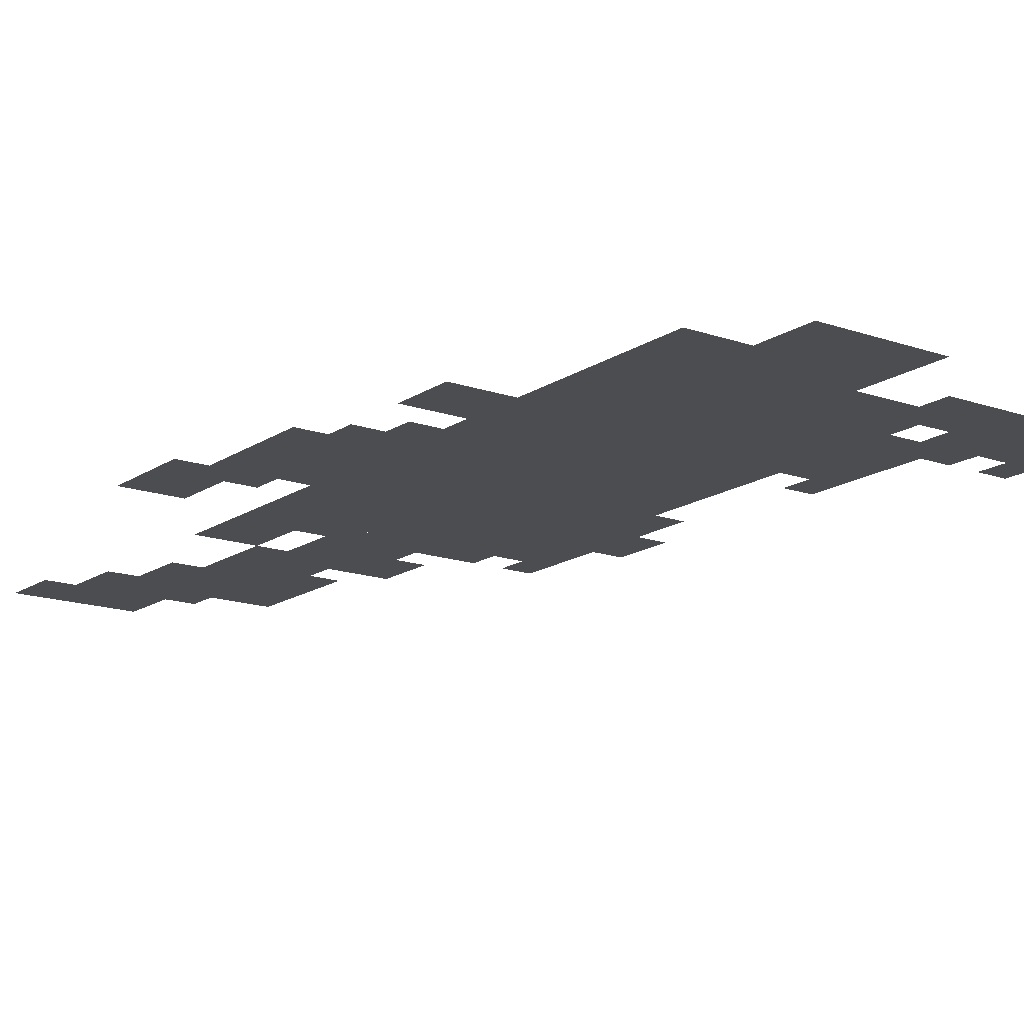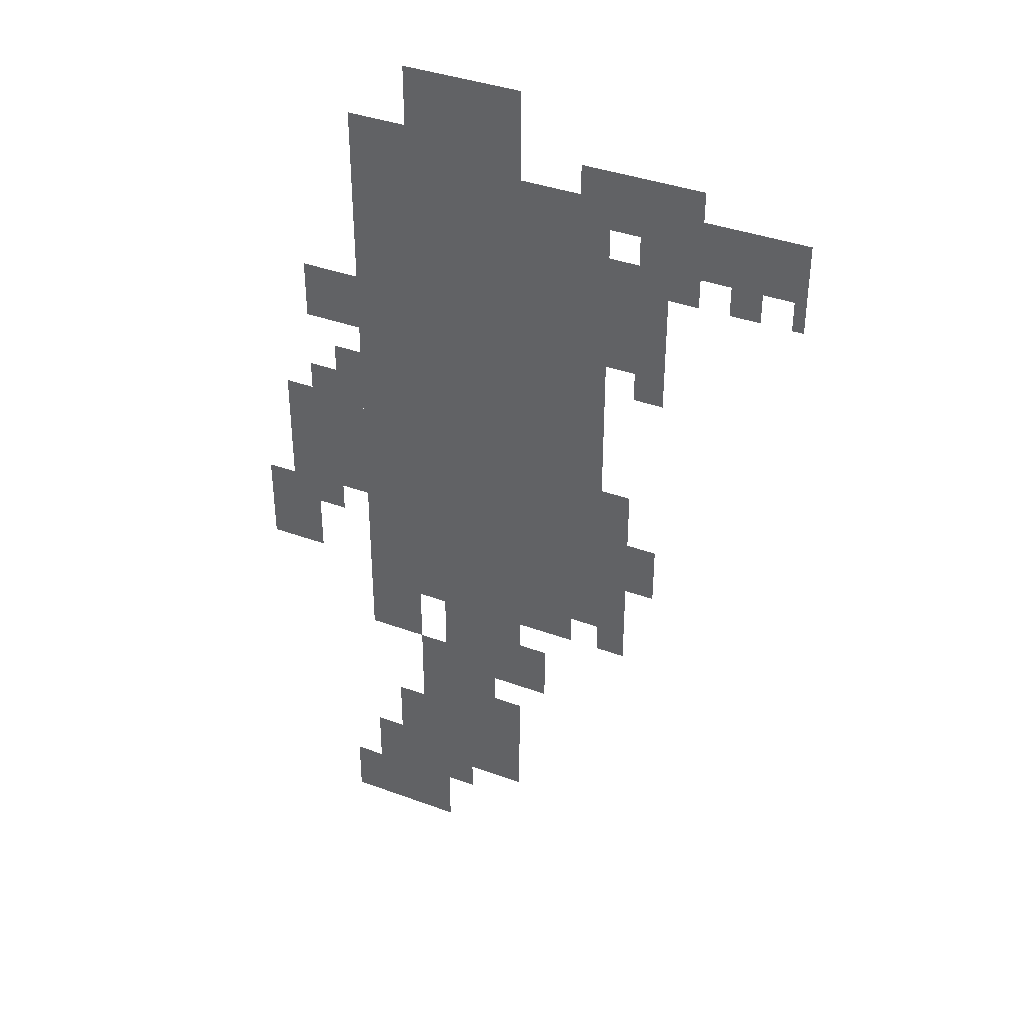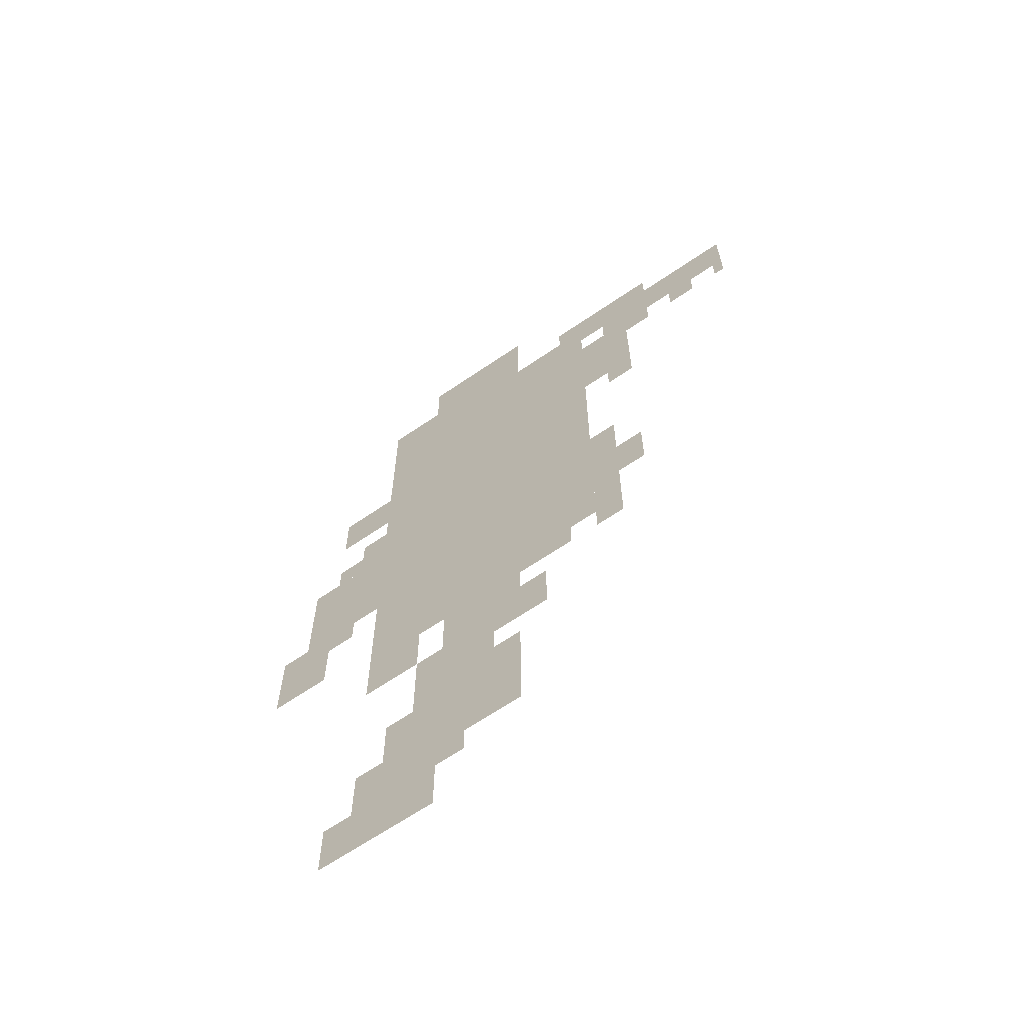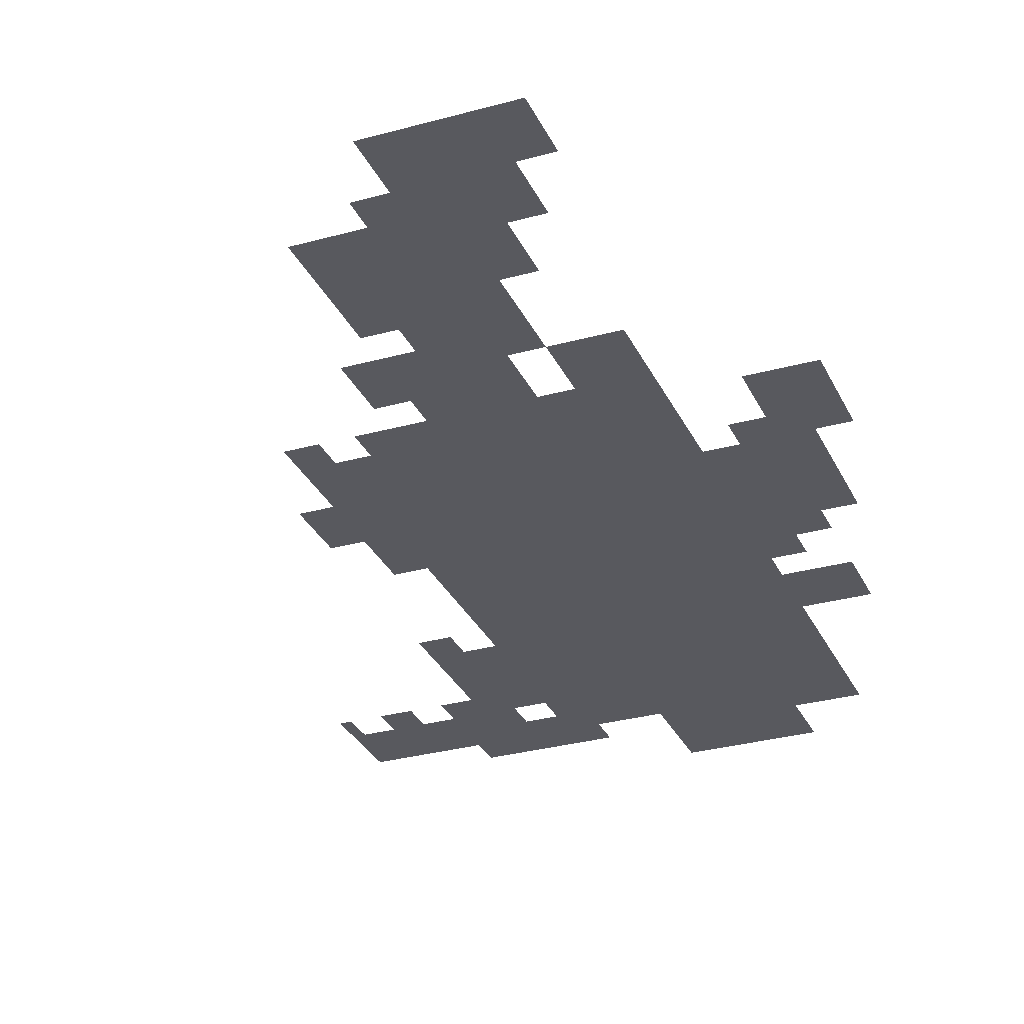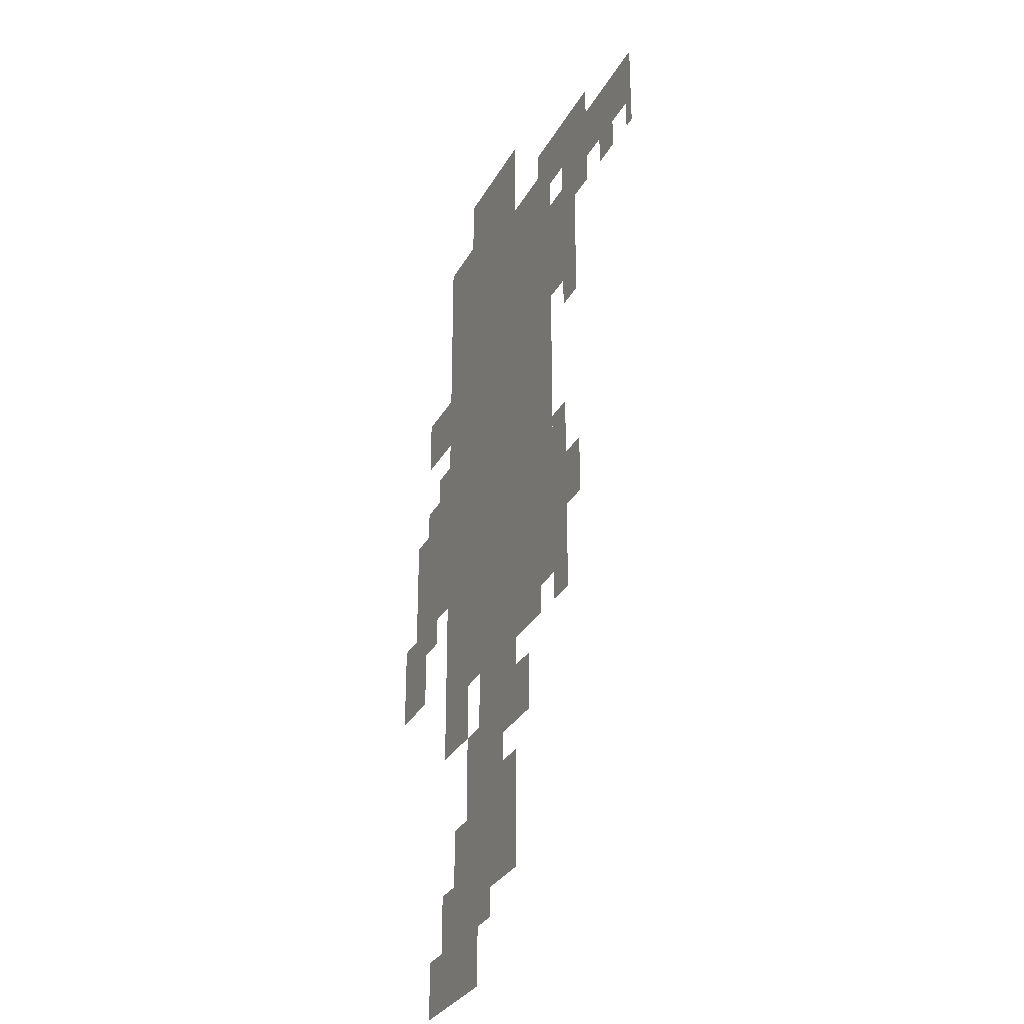
<metadata>
{"format":"obj","ext":"obj","renderer":"f3d","projection":"perspective","resolution":1024,"background":"white","views":[{"elev":-15.7,"azim":143.8,"up":"+Z"},{"elev":37.9,"azim":-154.8,"up":"+Y"},{"elev":-65.1,"azim":-145.4,"up":"+Y"},{"elev":-30.4,"azim":21.8,"up":"+Z"},{"elev":-30.5,"azim":-114.3,"up":"+Y"}]}
</metadata>
<code>
g xiao-mesh
v -128 383 0
v -128 895 0
v -416 895 0
v -416 383 0
v -192 95 0
v -192 223 0
v -320 223 0
v -320 95 0
v -192 895 0
v -192 1023 0
v -320 1023 0
v -320 895 0
v -32 479 0
v -32 607 0
v -128 607 0
v -128 479 0
v -128 0 0
v -128 95 0
v -224 95 0
v -224 0 0
v -416 735 0
v -416 863 0
v -480 863 0
v -480 735 0
v 0 383 0
v 0 479 0
v -64 479 0
v -64 383 0
v -128 287 0
v -128 383 0
v -192 383 0
v -192 287 0
v -544 863 0
v -544 927 0
v -620 927 0
v -620 863 0
v -224 287 0
v -224 383 0
v -288 383 0
v -288 287 0
v -448 863 0
v -448 927 0
v -544 927 0
v -544 863 0
v -384 895 0
v -384 959 0
v -448 959 0
v -448 895 0
v -128 895 0
v -128 959 0
v -192 959 0
v -192 895 0
v -224 223 0
v -224 287 0
v -288 287 0
v -288 223 0
v -416 447 0
v -416 575 0
v -448 575 0
v -448 447 0
v -64 703 0
v -64 767 0
v -128 767 0
v -128 703 0
v -416 351 0
v -416 447 0
v -448 447 0
v -448 351 0
v -320 351 0
v -320 383 0
v -384 383 0
v -384 351 0
v -448 447 0
v -448 511 0
v -480 511 0
v -480 447 0
v -96 607 0
v -96 671 0
v -128 671 0
v -128 607 0
v -96 0 0
v -96 63 0
v -128 63 0
v -128 0 0
v -192 223 0
v -192 287 0
v -224 287 0
v -224 223 0
v -320 255 0
v -320 319 0
v -352 319 0
v -352 255 0
v -160 127 0
v -160 191 0
v -192 191 0
v -192 127 0
v -288 255 0
v -288 319 0
v -320 319 0
v -320 255 0
v -288 319 0
v -288 383 0
v -320 383 0
v -320 319 0
v -320 895 0
v -320 927 0
v -384 927 0
v -384 895 0
v -448 927 0
v -448 959 0
v -512 959 0
v -512 927 0
v -64 447 0
v -64 479 0
v -96 479 0
v -96 447 0
v -64 607 0
v -64 639 0
v -96 639 0
v -96 607 0
v -192 351 0
v -192 383 0
v -224 383 0
v -224 351 0
v -224 63 0
v -224 95 0
v -256 95 0
v -256 63 0
v -128 95 0
v -128 127 0
v -160 127 0
v -160 95 0
v -480 831 0
v -480 863 0
v -512 863 0
v -512 831 0
v -160 95 0
v -160 127 0
v -192 127 0
v -192 95 0
v -544 831 0
v -544 863 0
v -576 863 0
v -576 831 0
v -448 703 0
v -448 735 0
v -480 735 0
v -480 703 0
v -608 831 0
v -608 863 0
v -620 863 0
v -620 831 0
g xiao-mesh_0
f 3 2 1
f 1 4 3
f 7 6 5
f 5 8 7
f 11 10 9
f 9 12 11
f 15 14 13
f 13 16 15
f 19 18 17
f 17 20 19
f 23 22 21
f 21 24 23
f 27 26 25
f 25 28 27
f 31 30 29
f 29 32 31
f 35 34 33
f 33 36 35
f 39 38 37
f 37 40 39
f 43 42 41
f 41 44 43
f 47 46 45
f 45 48 47
f 51 50 49
f 49 52 51
f 55 54 53
f 53 56 55
f 59 58 57
f 57 60 59
f 63 62 61
f 61 64 63
f 67 66 65
f 65 68 67
f 71 70 69
f 69 72 71
f 75 74 73
f 73 76 75
f 79 78 77
f 77 80 79
f 83 82 81
f 81 84 83
f 87 86 85
f 85 88 87
f 91 90 89
f 89 92 91
f 95 94 93
f 93 96 95
f 99 98 97
f 97 100 99
f 103 102 101
f 101 104 103
f 107 106 105
f 105 108 107
f 111 110 109
f 109 112 111
f 115 114 113
f 113 116 115
f 119 118 117
f 117 120 119
f 123 122 121
f 121 124 123
f 127 126 125
f 125 128 127
f 131 130 129
f 129 132 131
f 135 134 133
f 133 136 135
f 139 138 137
f 137 140 139
f 143 142 141
f 141 144 143
f 147 146 145
f 145 148 147
f 151 150 149
f 149 152 151

</code>
